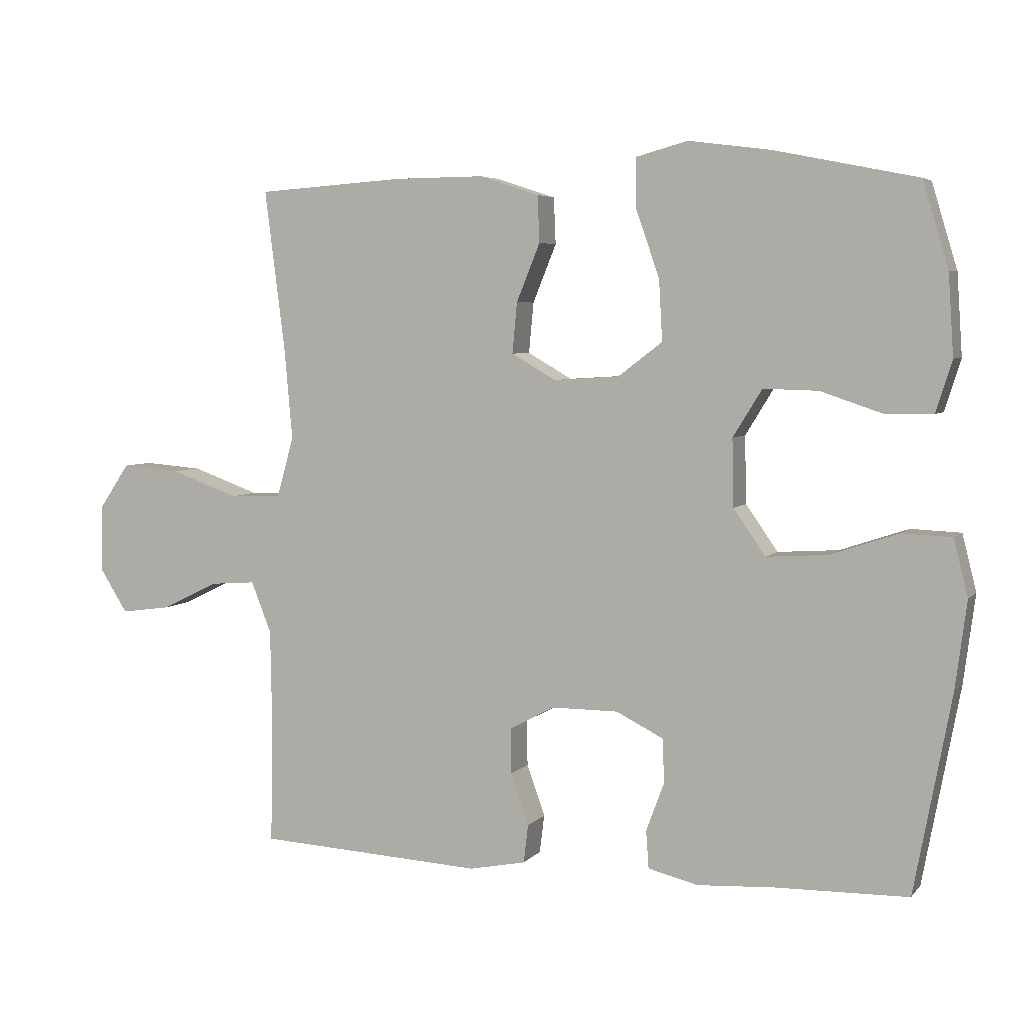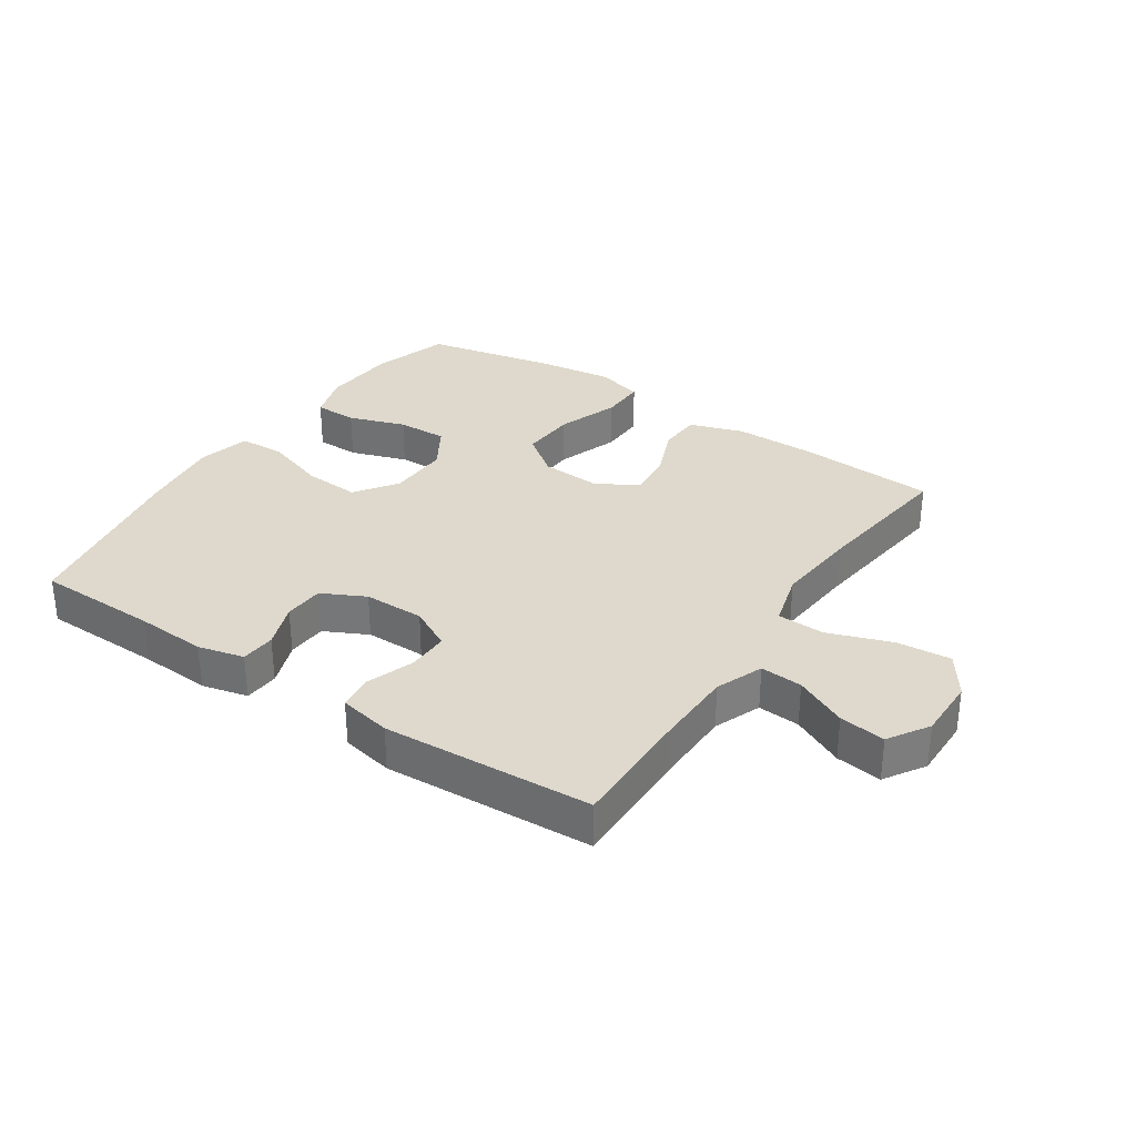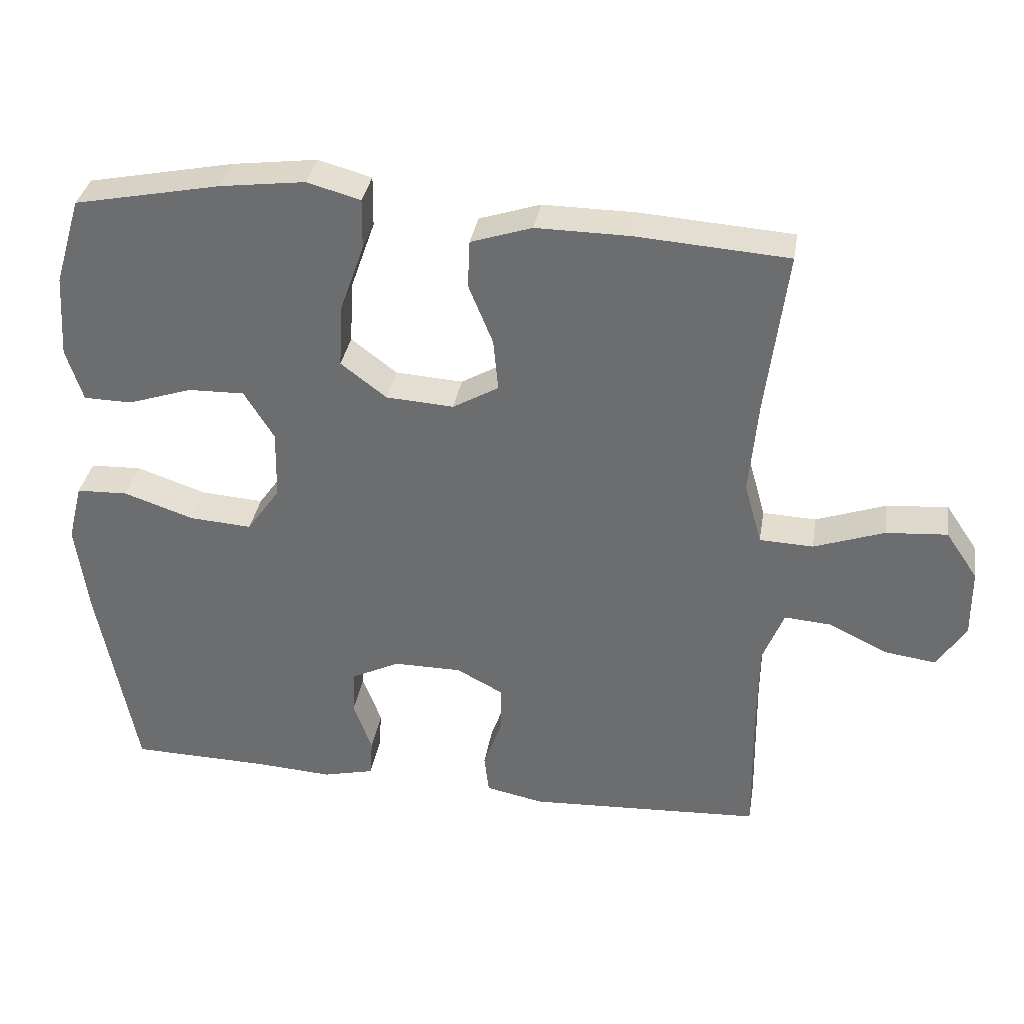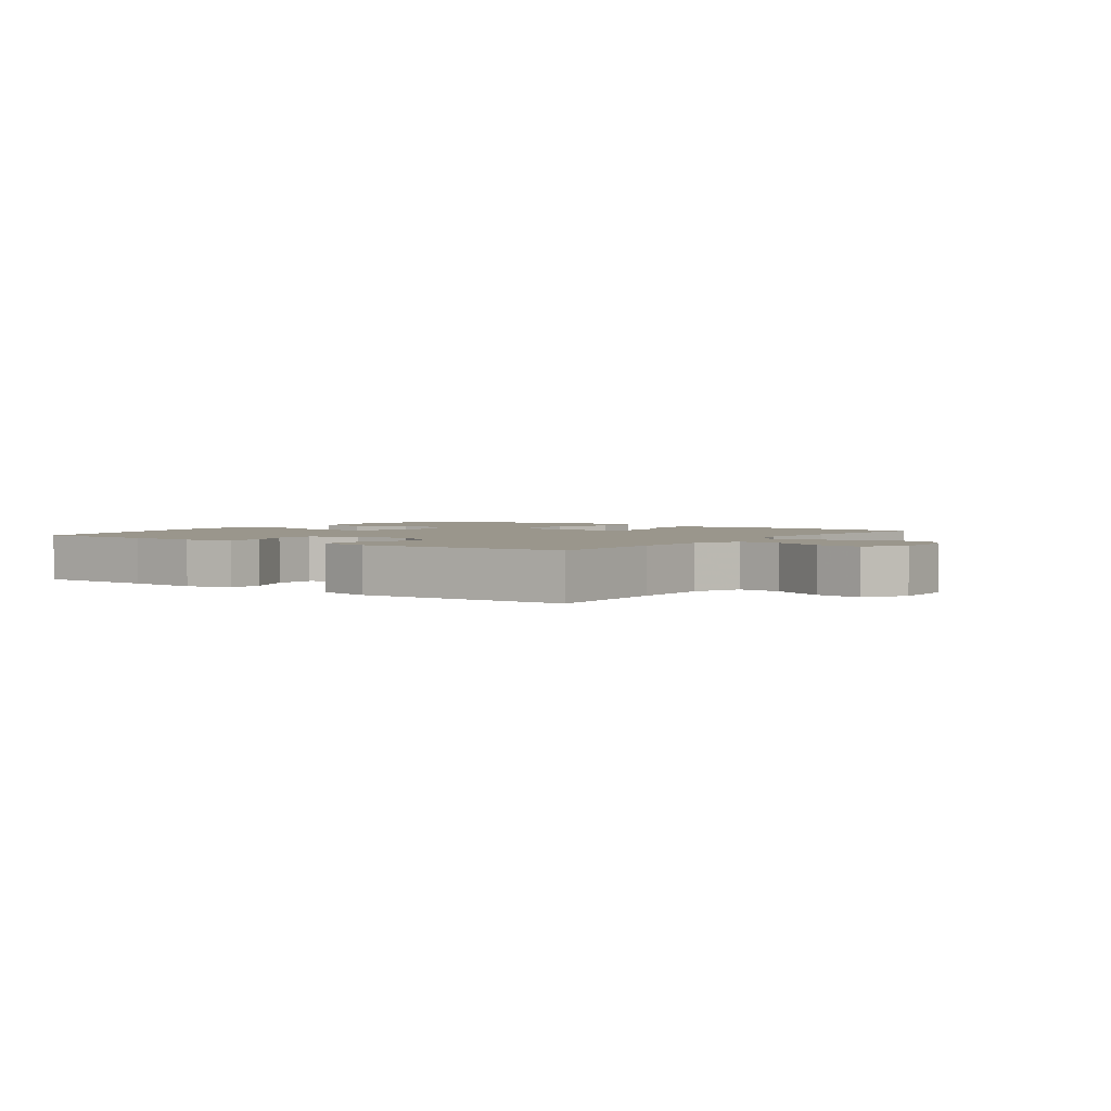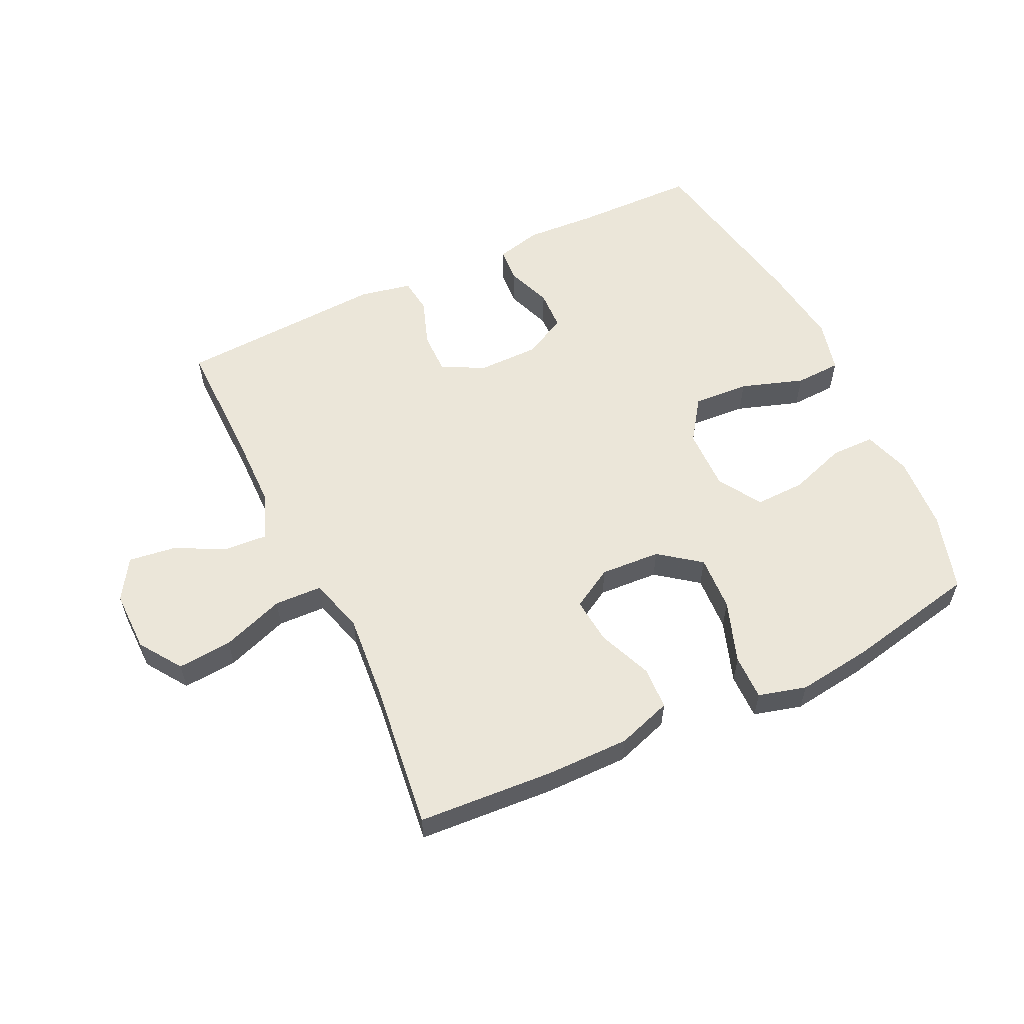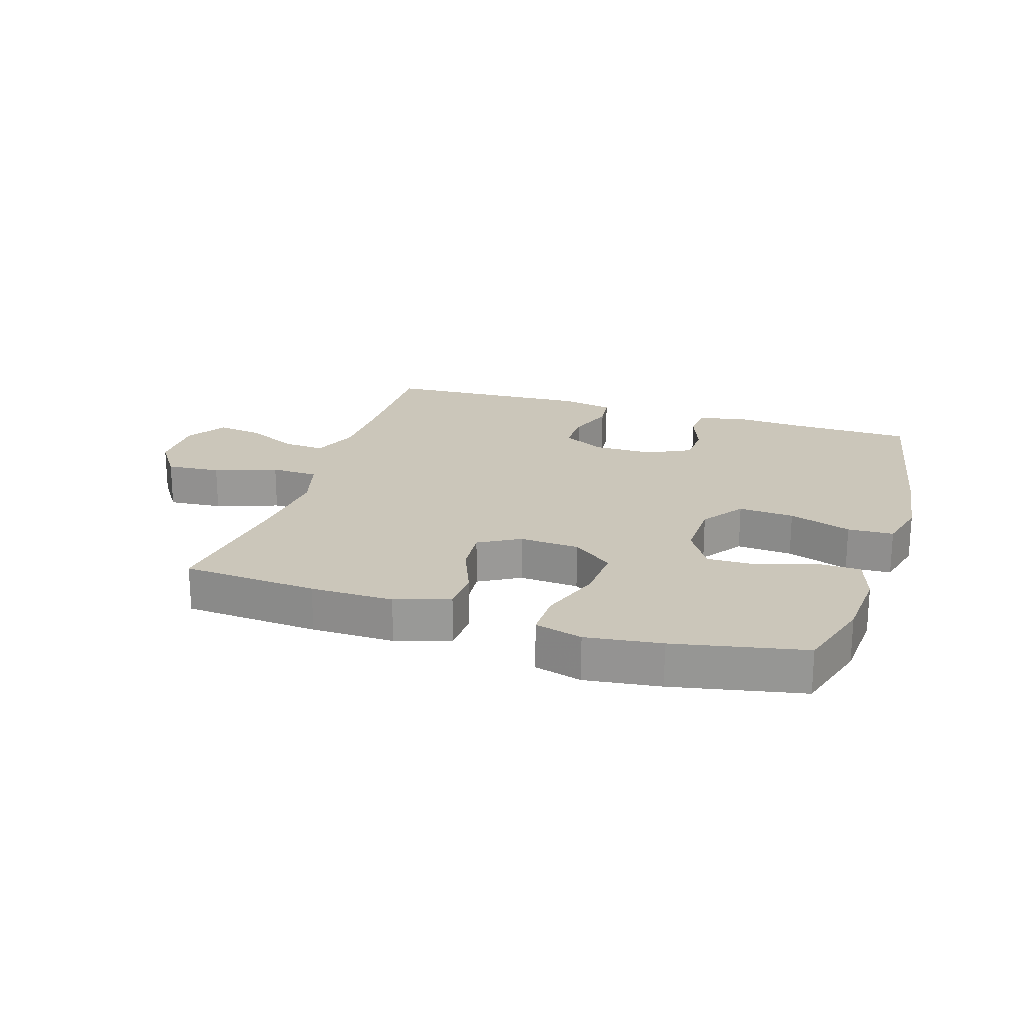
<metadata>
{"format":"obj","ext":"obj","renderer":"f3d","projection":"perspective","resolution":1024,"background":"white","views":[{"elev":5.0,"azim":20.8,"up":"+Z"},{"elev":32.0,"azim":-146.3,"up":"+Y"},{"elev":34.7,"azim":-170.6,"up":"+Z"},{"elev":2.5,"azim":-144.4,"up":"+Y"},{"elev":57.5,"azim":-25.6,"up":"+Y"},{"elev":21.2,"azim":17.7,"up":"+Y"}]}
</metadata>
<code>
v -0.5 0.07 0.5
v -0.281 0.07 0.515
v -0.147 0.07 0.516
v -0.059 0.07 0.487
v -0.056 0.07 0.418
v -0.091 0.07 0.332
v -0.098 0.07 0.257
v -0.032 0.07 0.219
v 0.065 0.07 0.225
v 0.131 0.07 0.275
v 0.126 0.07 0.365
v 0.091 0.07 0.465
v 0.09 0.07 0.538
v 0.167 0.07 0.559
v 0.289 0.07 0.543
v 0.5 0.07 0.5
v 0.538 0.07 0.374
v 0.546 0.07 0.254
v 0.522 0.07 0.178
v 0.452 0.07 0.177
v 0.36 0.07 0.208
v 0.279 0.07 0.21
v 0.236 0.07 0.14
v 0.238 0.07 0.04
v 0.286 0.07 -0.028
v 0.376 0.07 -0.022
v 0.477 0.07 0.012
v 0.551 0.07 0.009
v 0.572 0.07 -0.075
v 0.555 0.07 -0.206
v 0.5 0.07 -0.5
v 0.303 0.07 -0.504
v 0.189 0.07 -0.511
v 0.115 0.07 -0.493
v 0.111 0.07 -0.437
v 0.138 0.07 -0.364
v 0.135 0.07 -0.299
v 0.065 0.07 -0.264
v -0.033 0.07 -0.264
v -0.101 0.07 -0.3
v -0.1 0.07 -0.368
v -0.073 0.07 -0.444
v -0.08 0.07 -0.501
v -0.164 0.07 -0.518
v -0.5 0.07 -0.5
v -0.497 0.07 -0.299
v -0.499 0.07 -0.175
v -0.529 0.07 -0.099
v -0.597 0.07 -0.104
v -0.681 0.07 -0.145
v -0.755 0.07 -0.155
v -0.796 0.07 -0.09
v -0.795 0.07 0.009
v -0.749 0.07 0.077
v -0.661 0.07 0.07
v -0.56 0.07 0.034
v -0.483 0.07 0.037
v -0.458 0.07 0.126
v -0.47 0.07 0.262
v -0.5 0 0.5
v -0.281 0 0.515
v -0.147 0 0.516
v -0.059 0 0.487
v -0.056 0 0.418
v -0.091 0 0.332
v -0.098 0 0.257
v -0.032 0 0.219
v 0.065 0 0.225
v 0.131 0 0.275
v 0.126 0 0.365
v 0.091 0 0.465
v 0.09 0 0.538
v 0.167 0 0.559
v 0.289 0 0.543
v 0.5 0 0.5
v 0.538 0 0.374
v 0.546 0 0.254
v 0.522 0 0.178
v 0.452 0 0.177
v 0.36 0 0.208
v 0.279 0 0.21
v 0.236 0 0.14
v 0.238 0 0.04
v 0.286 0 -0.028
v 0.376 0 -0.022
v 0.477 0 0.012
v 0.551 0 0.009
v 0.572 0 -0.075
v 0.555 0 -0.206
v 0.5 0 -0.5
v 0.303 0 -0.504
v 0.189 0 -0.511
v 0.115 0 -0.493
v 0.111 0 -0.437
v 0.138 0 -0.364
v 0.135 0 -0.299
v 0.065 0 -0.264
v -0.033 0 -0.264
v -0.101 0 -0.3
v -0.1 0 -0.368
v -0.073 0 -0.444
v -0.08 0 -0.501
v -0.164 0 -0.518
v -0.5 0 -0.5
v -0.497 0 -0.299
v -0.499 0 -0.175
v -0.529 0 -0.099
v -0.597 0 -0.104
v -0.681 0 -0.145
v -0.755 0 -0.155
v -0.796 0 -0.09
v -0.795 0 0.009
v -0.749 0 0.077
v -0.661 0 0.07
v -0.56 0 0.034
v -0.483 0 0.037
v -0.458 0 0.126
v -0.47 0 0.262
f 54 55 56
f 53 54 56
f 52 53 56
f 51 52 56
f 50 51 56
f 49 50 56
f 48 49 56 57
f 47 48 57
f 46 47 57 58
f 45 46 58
f 44 45 58
f 43 44 58
f 42 43 58
f 41 42 58
f 34 35 36
f 33 34 36
f 32 33 36
f 32 36 37
f 31 32 37
f 30 31 37
f 29 30 37
f 28 29 37
f 27 28 37
f 26 27 37
f 25 26 37 38
f 19 20 21
f 18 19 21
f 17 18 21
f 16 17 21
f 15 16 21
f 14 15 21
f 13 14 21
f 12 13 21
f 11 12 21
f 10 11 21 22
f 9 10 22 23
f 4 5 6
f 3 4 6
f 2 3 6
f 1 2 6
f 59 1 6
f 59 6 7
f 40 41 58 59
f 59 7 8
f 40 59 8
f 39 40 8
f 39 8 9
f 38 39 9
f 25 38 9
f 24 25 9
f 9 23 24
f 115 114 113
f 115 113 112
f 115 112 111
f 115 111 110
f 115 110 109
f 115 109 108
f 116 115 108 107
f 116 107 106
f 117 116 106 105
f 117 105 104
f 117 104 103
f 117 103 102
f 117 102 101
f 117 101 100
f 95 94 93
f 95 93 92
f 95 92 91
f 96 95 91
f 96 91 90
f 96 90 89
f 96 89 88
f 96 88 87
f 96 87 86
f 96 86 85
f 97 96 85 84
f 80 79 78
f 80 78 77
f 80 77 76
f 80 76 75
f 80 75 74
f 80 74 73
f 80 73 72
f 80 72 71
f 80 71 70
f 81 80 70 69
f 82 81 69 68
f 65 64 63
f 65 63 62
f 65 62 61
f 65 61 60
f 65 60 118
f 66 65 118
f 118 117 100 99
f 67 66 118
f 67 118 99
f 67 99 98
f 68 67 98
f 68 98 97
f 68 97 84
f 68 84 83
f 83 82 68
f 1 60 61 2
f 2 61 62 3
f 3 62 63 4
f 4 63 64 5
f 5 64 65 6
f 6 65 66 7
f 7 66 67 8
f 8 67 68 9
f 9 68 69 10
f 10 69 70 11
f 11 70 71 12
f 12 71 72 13
f 13 72 73 14
f 14 73 74 15
f 15 74 75 16
f 16 75 76 17
f 17 76 77 18
f 18 77 78 19
f 19 78 79 20
f 20 79 80 21
f 21 80 81 22
f 22 81 82 23
f 23 82 83 24
f 24 83 84 25
f 25 84 85 26
f 26 85 86 27
f 27 86 87 28
f 28 87 88 29
f 29 88 89 30
f 30 89 90 31
f 31 90 91 32
f 32 91 92 33
f 33 92 93 34
f 34 93 94 35
f 35 94 95 36
f 36 95 96 37
f 37 96 97 38
f 38 97 98 39
f 39 98 99 40
f 40 99 100 41
f 41 100 101 42
f 42 101 102 43
f 43 102 103 44
f 44 103 104 45
f 45 104 105 46
f 46 105 106 47
f 47 106 107 48
f 48 107 108 49
f 49 108 109 50
f 50 109 110 51
f 51 110 111 52
f 52 111 112 53
f 53 112 113 54
f 54 113 114 55
f 55 114 115 56
f 56 115 116 57
f 57 116 117 58
f 58 117 118 59
f 59 118 60 1

</code>
